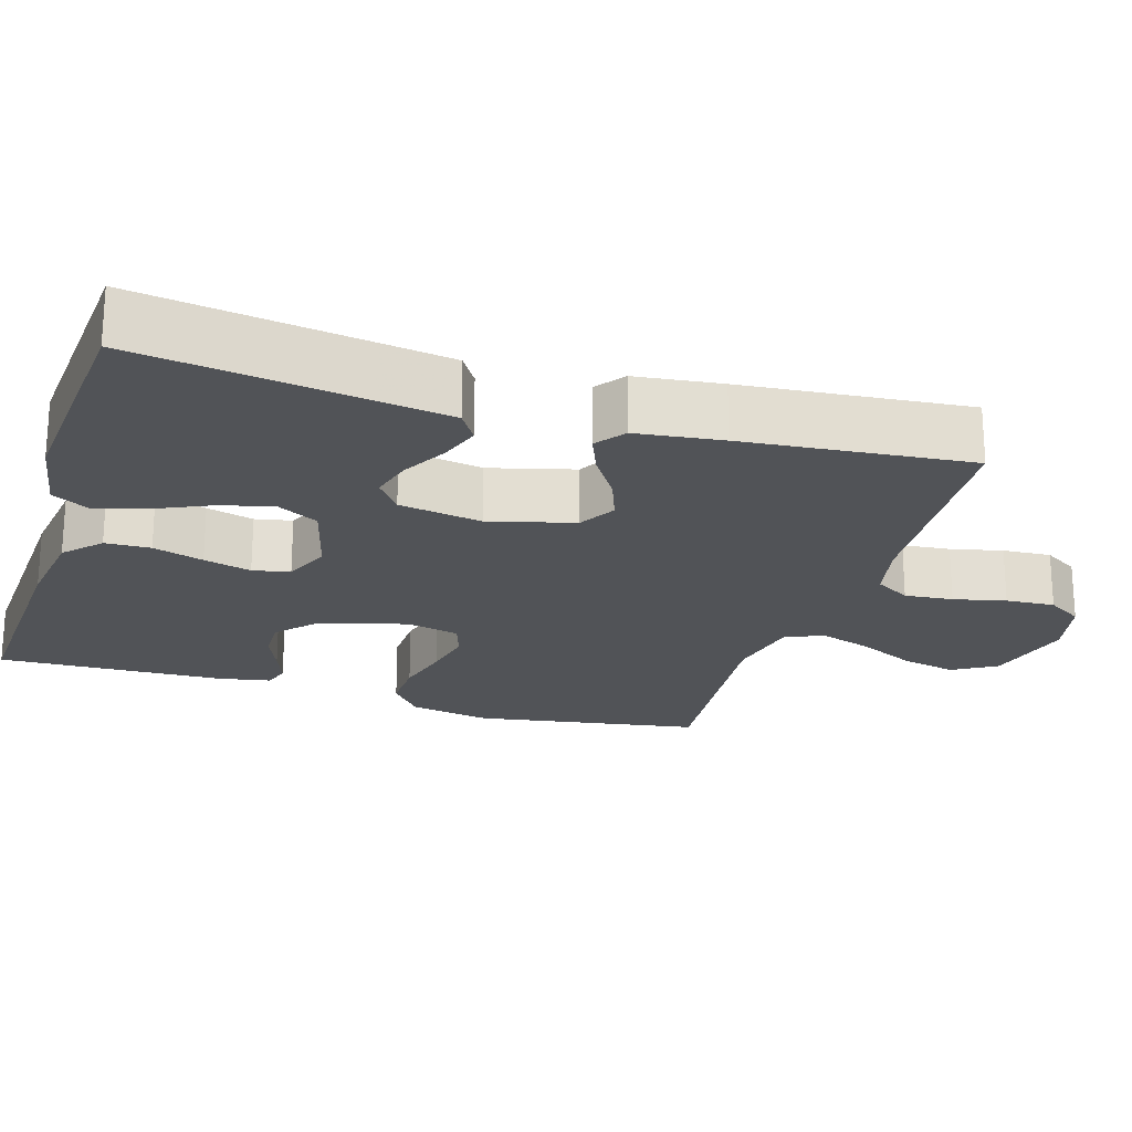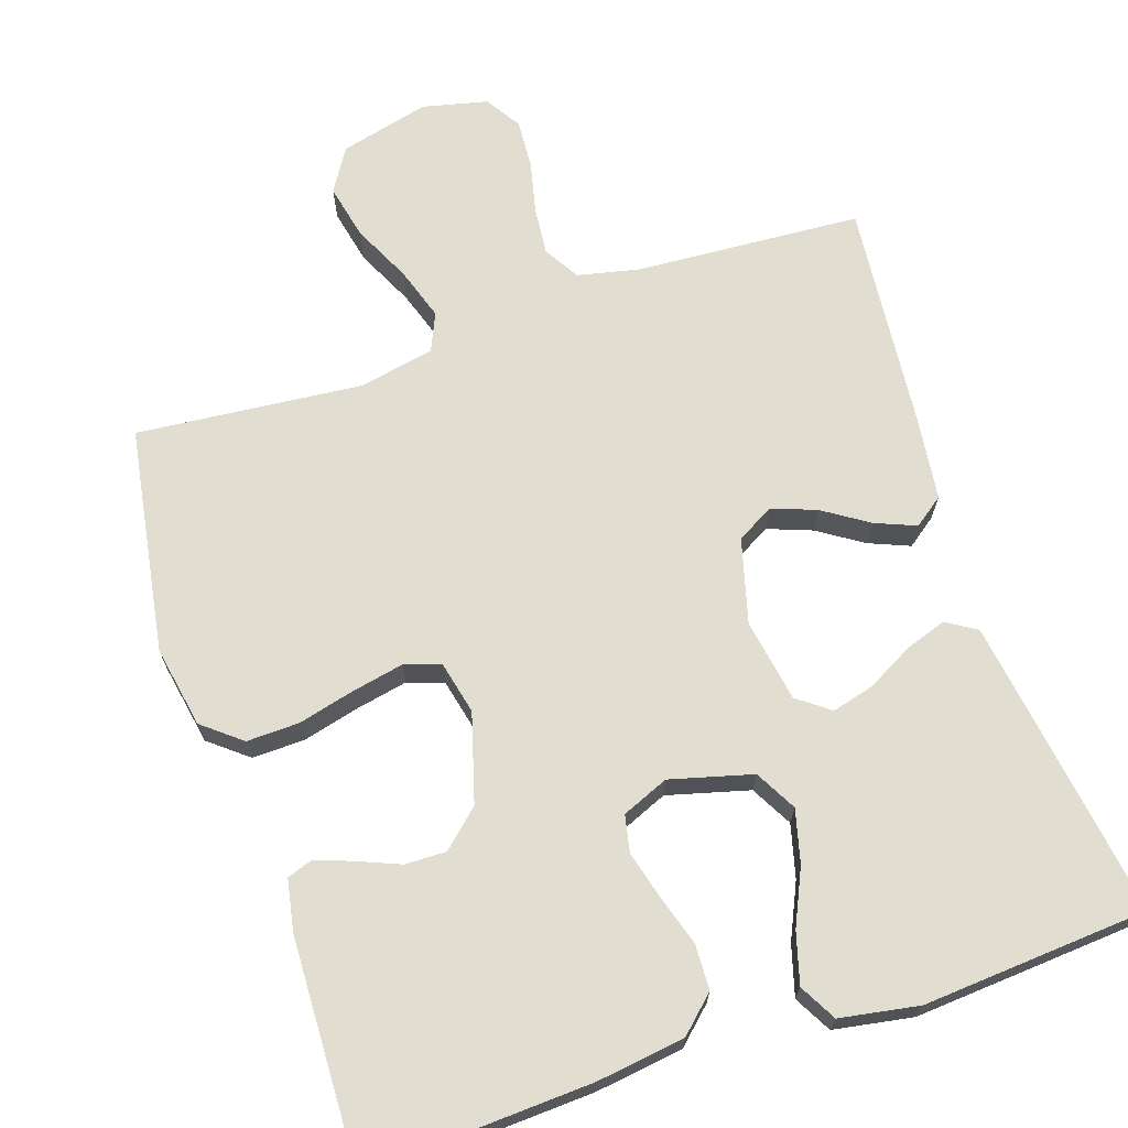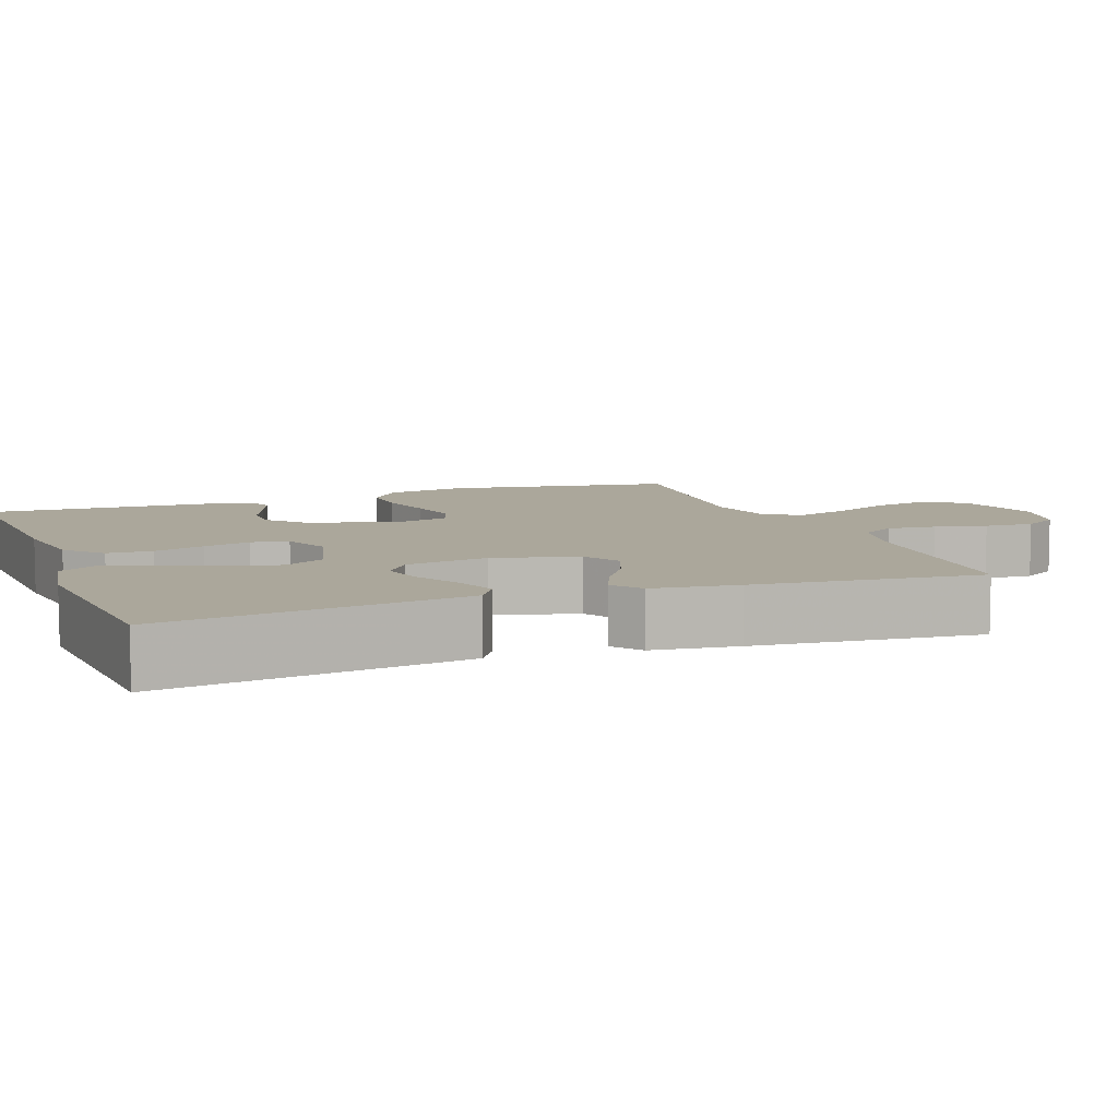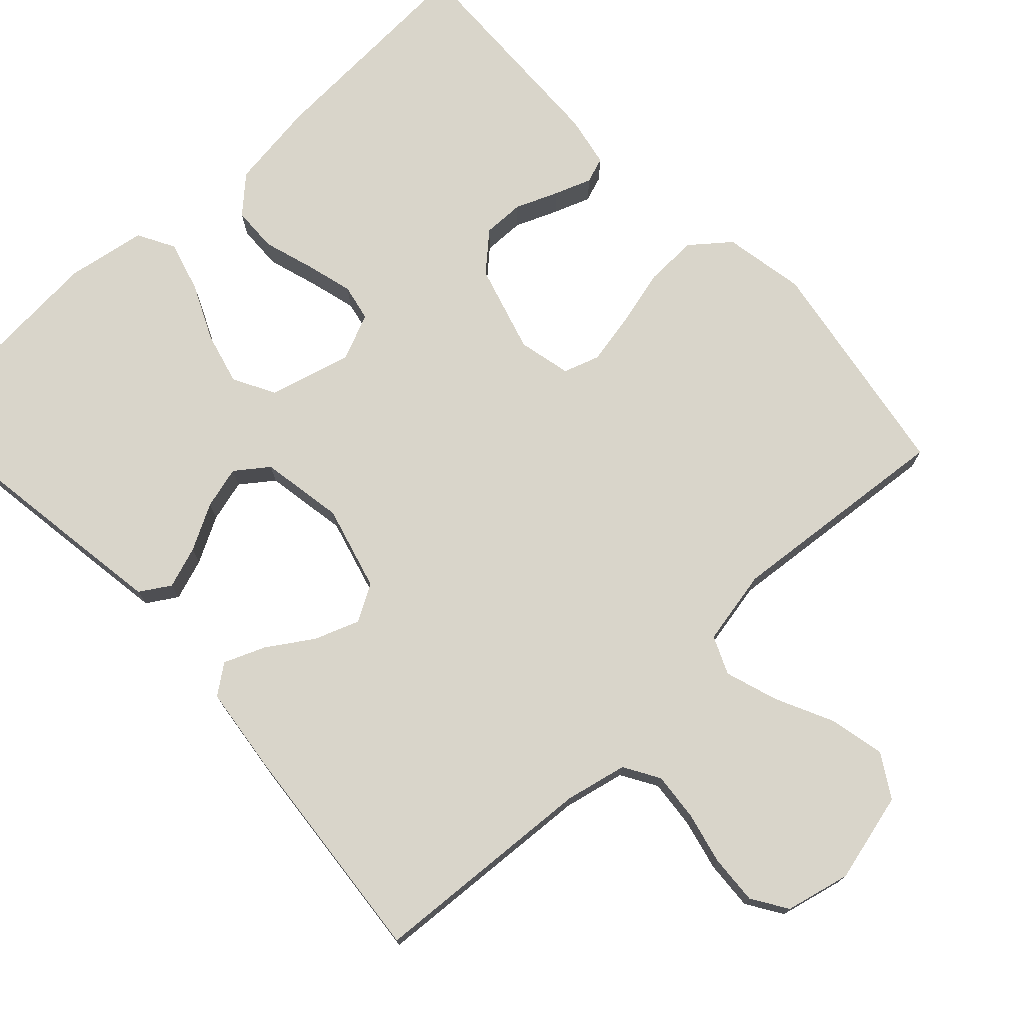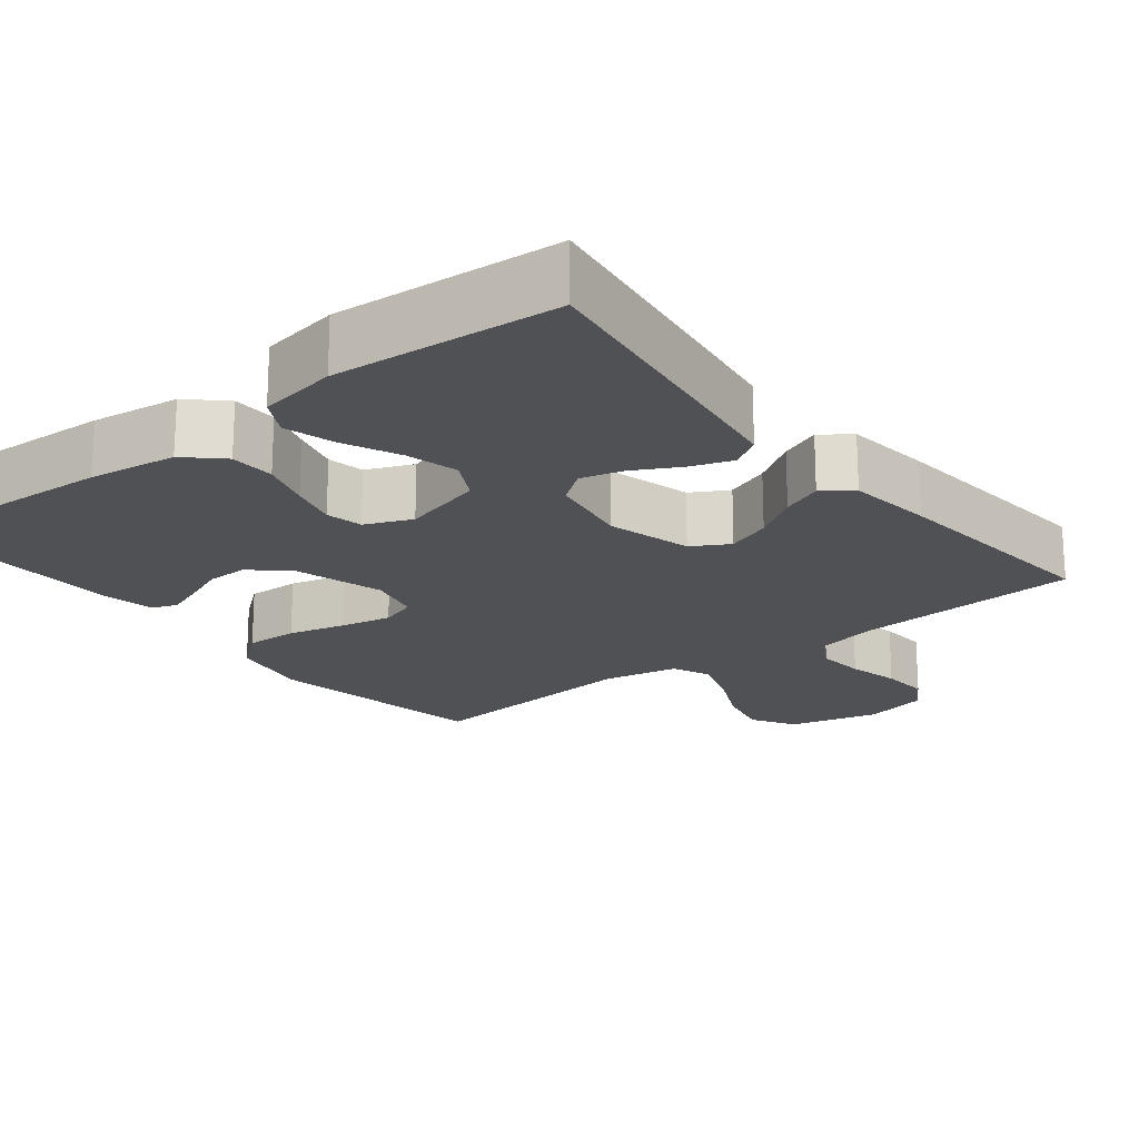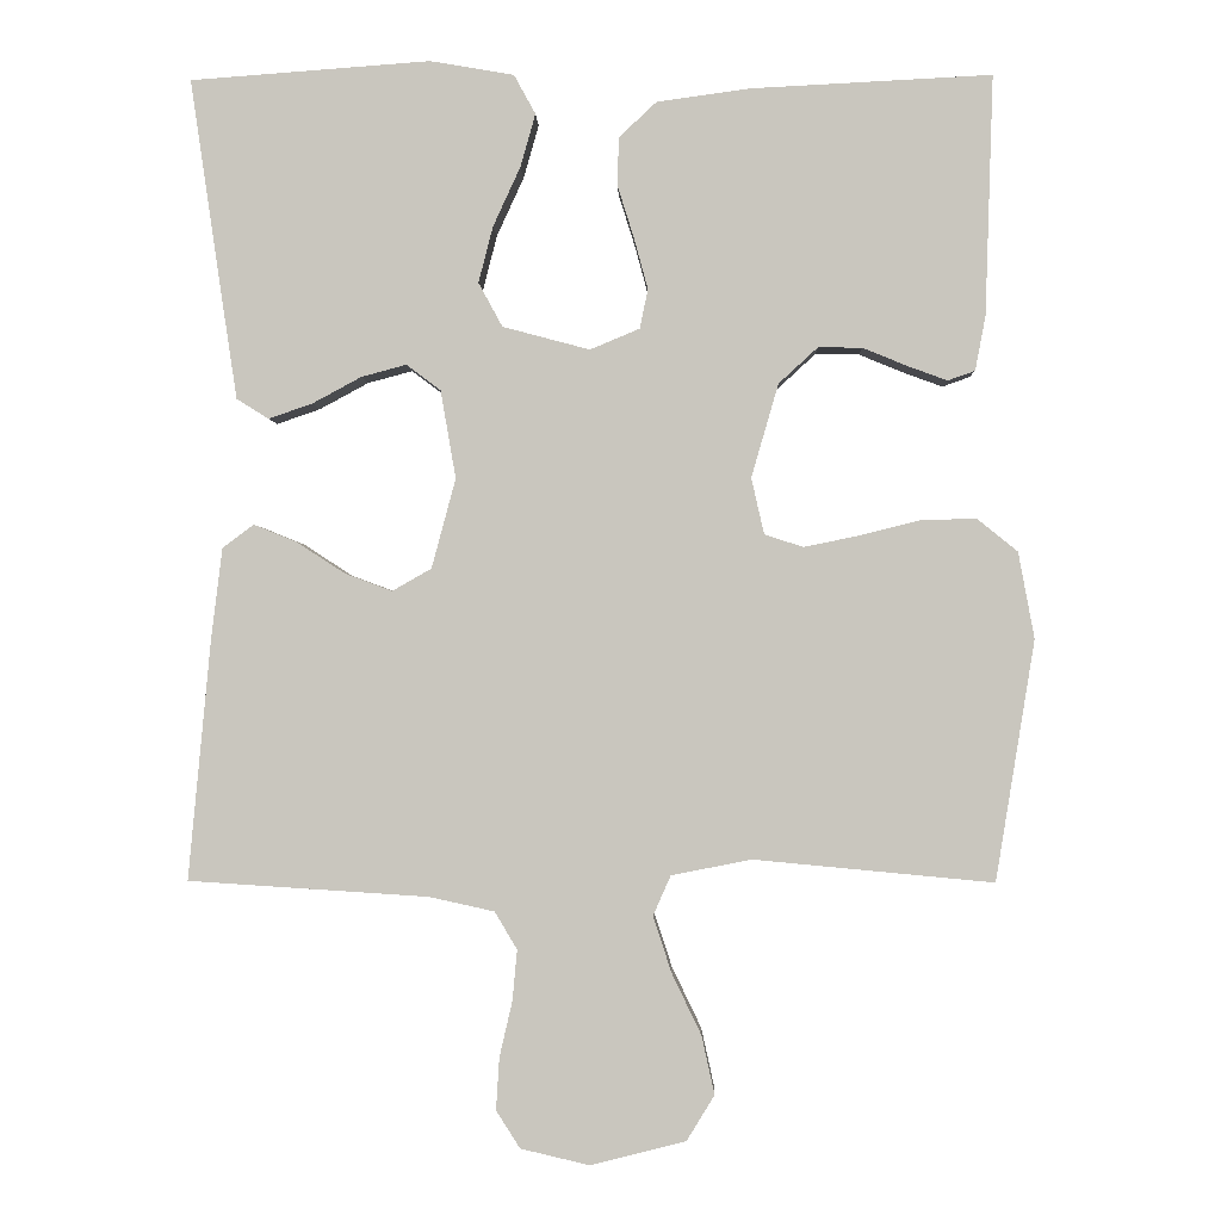
<metadata>
{"format":"obj","ext":"obj","renderer":"f3d","projection":"perspective","resolution":1024,"background":"white","views":[{"elev":-21.8,"azim":72.8,"up":"+Y"},{"elev":68.7,"azim":-18.4,"up":"+Y"},{"elev":8.1,"azim":69.5,"up":"+Y"},{"elev":74.7,"azim":137.0,"up":"+Y"},{"elev":-20.0,"azim":38.3,"up":"+Y"},{"elev":-1.4,"azim":-178.3,"up":"+Z"}]}
</metadata>
<code>
v -0.5 0.07 0.5
v -0.2 0.07 0.485
v -0.083 0.07 0.469
v -0.036 0.07 0.425
v -0.034 0.07 0.365
v -0.055 0.07 0.298
v -0.072 0.07 0.235
v -0.062 0.07 0.186
v 0 0.07 0.16
v 0.109 0.07 0.189
v 0.139 0.07 0.244
v 0.121 0.07 0.314
v 0.087 0.07 0.388
v 0.068 0.07 0.455
v 0.095 0.07 0.504
v 0.2 0.07 0.522
v 0.5 0.07 0.5
v 0.456 0.07 0.2
v 0.441 0.07 0.1
v 0.401 0.07 0.075
v 0.346 0.07 0.094
v 0.285 0.07 0.127
v 0.229 0.07 0.142
v 0.186 0.07 0.11
v 0.167 0.07 0
v 0.197 0.07 -0.112
v 0.246 0.07 -0.14
v 0.305 0.07 -0.118
v 0.365 0.07 -0.079
v 0.419 0.07 -0.057
v 0.458 0.07 -0.086
v 0.472 0.07 -0.2
v 0.5 0.07 -0.5
v 0.2 0.07 -0.519
v 0.118 0.07 -0.537
v 0.09 0.07 -0.584
v 0.096 0.07 -0.648
v 0.112 0.07 -0.717
v 0.116 0.07 -0.782
v 0.086 0.07 -0.829
v 0 0.07 -0.849
v -0.119 0.07 -0.819
v -0.154 0.07 -0.762
v -0.138 0.07 -0.689
v -0.101 0.07 -0.612
v -0.078 0.07 -0.542
v -0.1 0.07 -0.492
v -0.2 0.07 -0.472
v -0.5 0.07 -0.5
v -0.549 0.07 -0.2
v -0.529 0.07 -0.092
v -0.478 0.07 -0.051
v -0.408 0.07 -0.053
v -0.333 0.07 -0.072
v -0.264 0.07 -0.086
v -0.216 0.07 -0.07
v -0.2 0.07 0
v -0.234 0.07 0.117
v -0.283 0.07 0.162
v -0.338 0.07 0.161
v -0.394 0.07 0.138
v -0.443 0.07 0.12
v -0.477 0.07 0.132
v -0.49 0.07 0.2
v -0.5 0 0.5
v -0.2 0 0.485
v -0.083 0 0.469
v -0.036 0 0.425
v -0.034 0 0.365
v -0.055 0 0.298
v -0.072 0 0.235
v -0.062 0 0.186
v 0 0 0.16
v 0.109 0 0.189
v 0.139 0 0.244
v 0.121 0 0.314
v 0.087 0 0.388
v 0.068 0 0.455
v 0.095 0 0.504
v 0.2 0 0.522
v 0.5 0 0.5
v 0.456 0 0.2
v 0.441 0 0.1
v 0.401 0 0.075
v 0.346 0 0.094
v 0.285 0 0.127
v 0.229 0 0.142
v 0.186 0 0.11
v 0.167 0 0
v 0.197 0 -0.112
v 0.246 0 -0.14
v 0.305 0 -0.118
v 0.365 0 -0.079
v 0.419 0 -0.057
v 0.458 0 -0.086
v 0.472 0 -0.2
v 0.5 0 -0.5
v 0.2 0 -0.519
v 0.118 0 -0.537
v 0.09 0 -0.584
v 0.096 0 -0.648
v 0.112 0 -0.717
v 0.116 0 -0.782
v 0.086 0 -0.829
v 0 0 -0.849
v -0.119 0 -0.819
v -0.154 0 -0.762
v -0.138 0 -0.689
v -0.101 0 -0.612
v -0.078 0 -0.542
v -0.1 0 -0.492
v -0.2 0 -0.472
v -0.5 0 -0.5
v -0.549 0 -0.2
v -0.529 0 -0.092
v -0.478 0 -0.051
v -0.408 0 -0.053
v -0.333 0 -0.072
v -0.264 0 -0.086
v -0.216 0 -0.07
v -0.2 0 0
v -0.234 0 0.117
v -0.283 0 0.162
v -0.338 0 0.161
v -0.394 0 0.138
v -0.443 0 0.12
v -0.477 0 0.132
v -0.49 0 0.2
f 4 5 6
f 3 4 6
f 2 3 6
f 1 2 6
f 64 1 6
f 63 64 6
f 62 63 6
f 61 62 6
f 60 61 6
f 59 60 6 7
f 58 59 7 8
f 57 58 8 9
f 56 57 9 10
f 52 53 54
f 51 52 54
f 50 51 54
f 49 50 54
f 48 49 54
f 47 48 54 55
f 46 47 55 56
f 43 44 45
f 42 43 45
f 41 42 45
f 40 41 45
f 39 40 45
f 38 39 45
f 37 38 45
f 36 37 45 46
f 46 56 10
f 36 46 10
f 35 36 10
f 32 33 34
f 31 32 34
f 30 31 34
f 29 30 34
f 28 29 34
f 27 28 34 35
f 20 21 22
f 19 20 22
f 18 19 22
f 17 18 22
f 16 17 22
f 15 16 22
f 14 15 22
f 13 14 22
f 12 13 22
f 11 12 22 23
f 10 11 23 24
f 26 27 35
f 25 26 35 10
f 10 24 25
f 70 69 68
f 70 68 67
f 70 67 66
f 70 66 65
f 70 65 128
f 70 128 127
f 70 127 126
f 70 126 125
f 70 125 124
f 71 70 124 123
f 72 71 123 122
f 73 72 122 121
f 74 73 121 120
f 118 117 116
f 118 116 115
f 118 115 114
f 118 114 113
f 118 113 112
f 119 118 112 111
f 120 119 111 110
f 109 108 107
f 109 107 106
f 109 106 105
f 109 105 104
f 109 104 103
f 109 103 102
f 109 102 101
f 110 109 101 100
f 74 120 110
f 74 110 100
f 74 100 99
f 98 97 96
f 98 96 95
f 98 95 94
f 98 94 93
f 98 93 92
f 99 98 92 91
f 86 85 84
f 86 84 83
f 86 83 82
f 86 82 81
f 86 81 80
f 86 80 79
f 86 79 78
f 86 78 77
f 86 77 76
f 87 86 76 75
f 88 87 75 74
f 99 91 90
f 74 99 90 89
f 89 88 74
f 1 65 66 2
f 2 66 67 3
f 3 67 68 4
f 4 68 69 5
f 5 69 70 6
f 6 70 71 7
f 7 71 72 8
f 8 72 73 9
f 9 73 74 10
f 10 74 75 11
f 11 75 76 12
f 12 76 77 13
f 13 77 78 14
f 14 78 79 15
f 15 79 80 16
f 16 80 81 17
f 17 81 82 18
f 18 82 83 19
f 19 83 84 20
f 20 84 85 21
f 21 85 86 22
f 22 86 87 23
f 23 87 88 24
f 24 88 89 25
f 25 89 90 26
f 26 90 91 27
f 27 91 92 28
f 28 92 93 29
f 29 93 94 30
f 30 94 95 31
f 31 95 96 32
f 32 96 97 33
f 33 97 98 34
f 34 98 99 35
f 35 99 100 36
f 36 100 101 37
f 37 101 102 38
f 38 102 103 39
f 39 103 104 40
f 40 104 105 41
f 41 105 106 42
f 42 106 107 43
f 43 107 108 44
f 44 108 109 45
f 45 109 110 46
f 46 110 111 47
f 47 111 112 48
f 48 112 113 49
f 49 113 114 50
f 50 114 115 51
f 51 115 116 52
f 52 116 117 53
f 53 117 118 54
f 54 118 119 55
f 55 119 120 56
f 56 120 121 57
f 57 121 122 58
f 58 122 123 59
f 59 123 124 60
f 60 124 125 61
f 61 125 126 62
f 62 126 127 63
f 63 127 128 64
f 64 128 65 1

</code>
